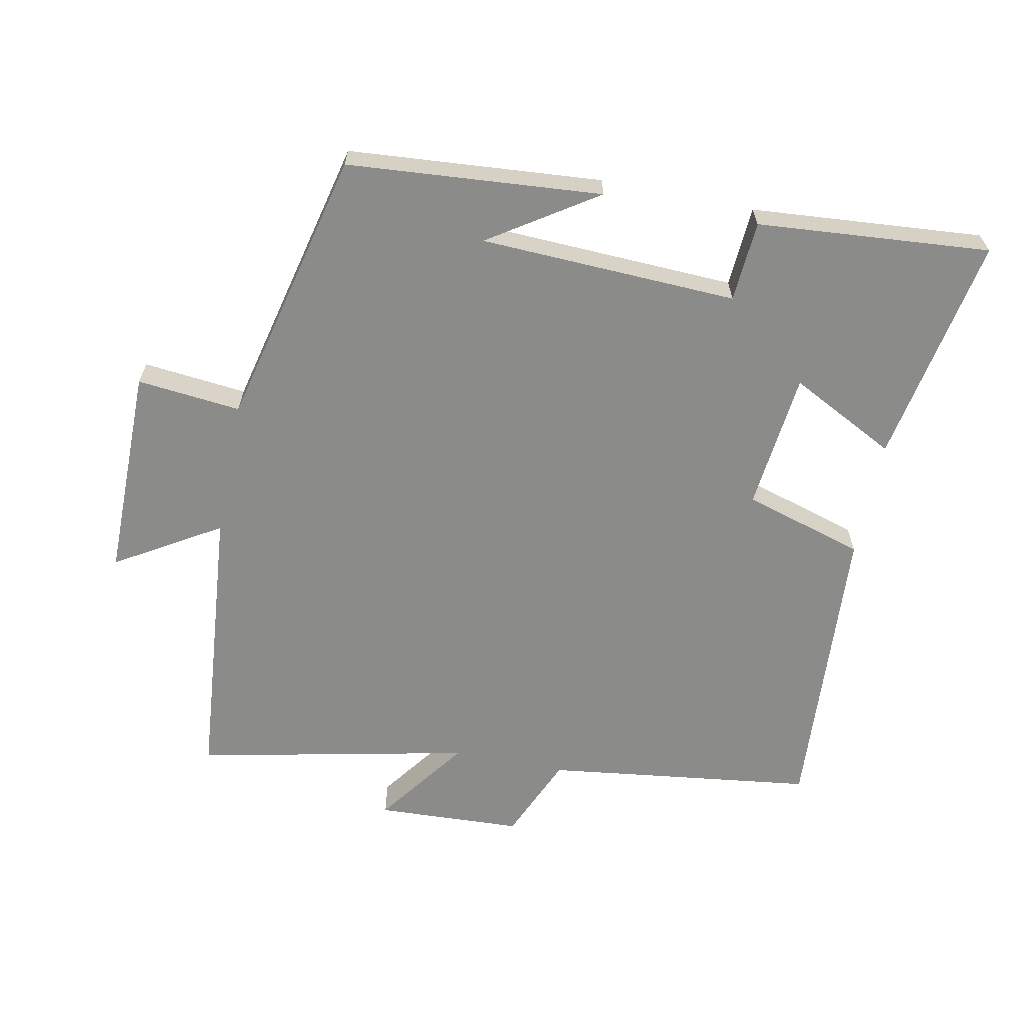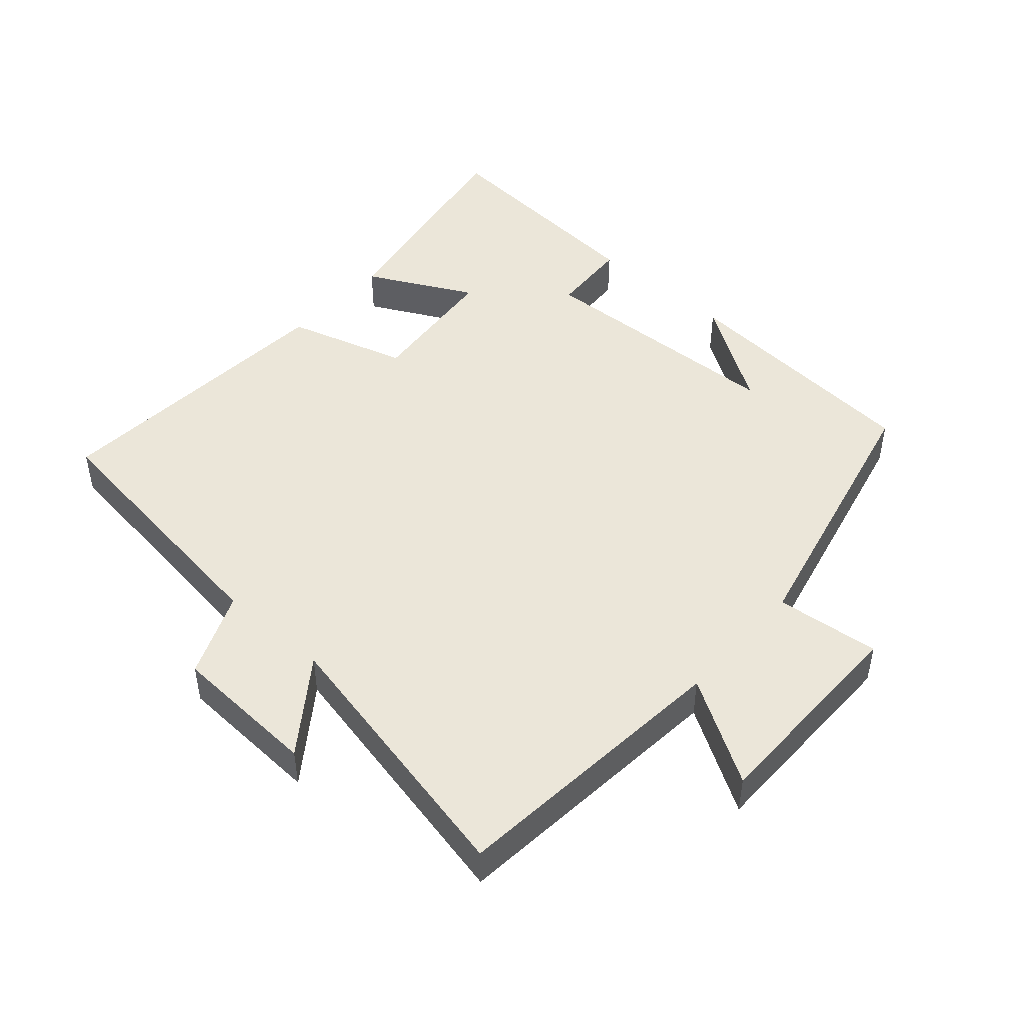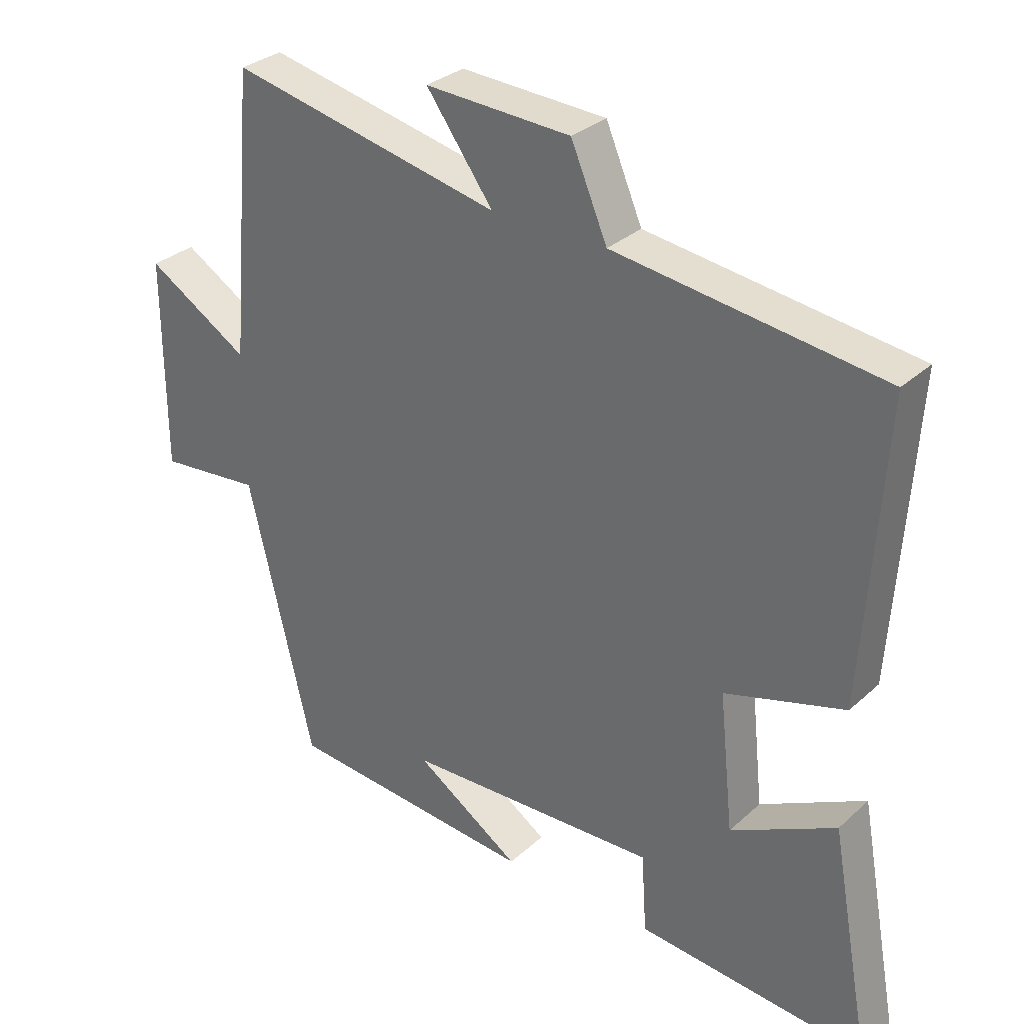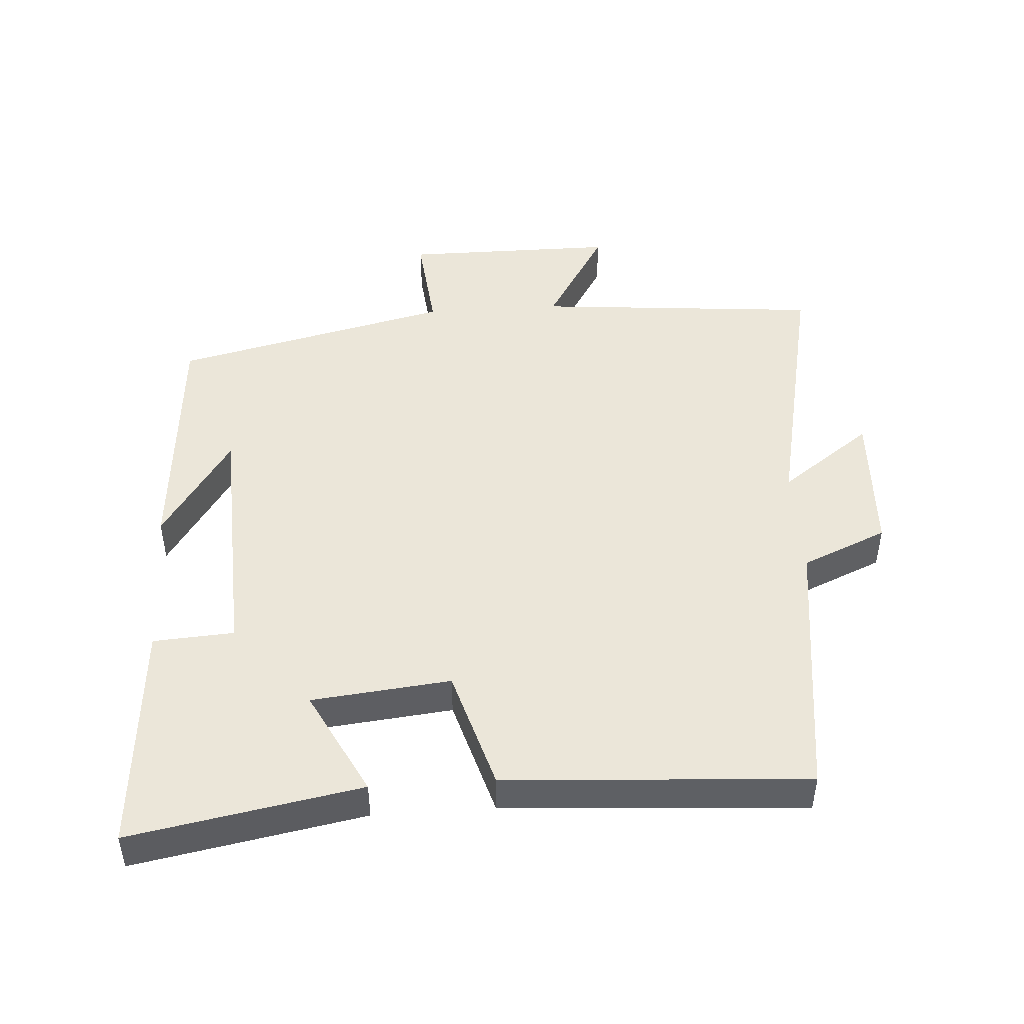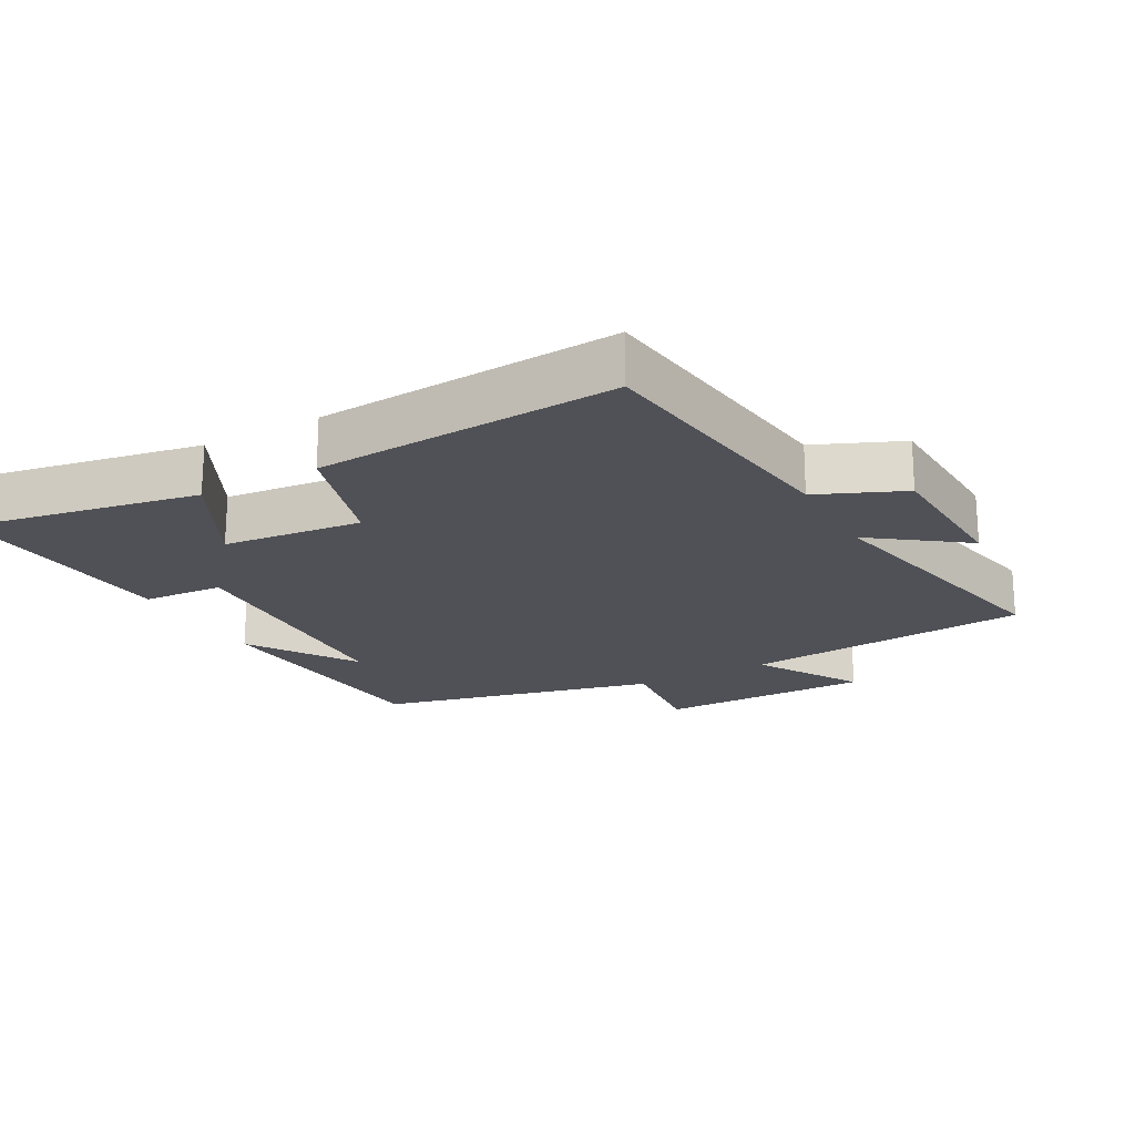
<metadata>
{"format":"obj","ext":"obj","renderer":"f3d","projection":"perspective","resolution":1024,"background":"white","views":[{"elev":-63.7,"azim":168.7,"up":"+Y"},{"elev":46.7,"azim":41.7,"up":"+Y"},{"elev":31.1,"azim":-141.7,"up":"+Z"},{"elev":46.9,"azim":-93.8,"up":"+Y"},{"elev":-20.4,"azim":-61.2,"up":"+Y"}]}
</metadata>
<code>
v 0.401 0.07 -0.47
v 0.02 0.07 -0.5
v 0.18 0.07 -0.395
v -0.206 0.07 -0.379
v -0.214 0.07 -0.5
v -0.563 0.07 -0.528
v -0.5 0.07 -0.184
v -0.341 0.07 -0.266
v -0.319 0.07 -0.058
v -0.5 0.07 -0.004
v -0.529 0.07 0.448
v -0.124 0.07 0.5
v -0.069 0.07 0.628
v 0.151 0.07 0.638
v 0.05 0.07 0.5
v 0.462 0.07 0.587
v 0.5 0.07 0.157
v 0.656 0.07 0.251
v 0.656 0.07 -0.069
v 0.5 0.07 -0.053
v 0.401 0 -0.47
v 0.02 0 -0.5
v 0.18 0 -0.395
v -0.206 0 -0.379
v -0.214 0 -0.5
v -0.563 0 -0.528
v -0.5 0 -0.184
v -0.341 0 -0.266
v -0.319 0 -0.058
v -0.5 0 -0.004
v -0.529 0 0.448
v -0.124 0 0.5
v -0.069 0 0.628
v 0.151 0 0.638
v 0.05 0 0.5
v 0.462 0 0.587
v 0.5 0 0.157
v 0.656 0 0.251
v 0.656 0 -0.069
v 0.5 0 -0.053
f 17 18 19 20
f 17 20 1
f 16 17 1
f 15 16 1
f 12 13 14 15
f 11 12 15
f 10 11 15
f 9 10 15
f 8 9 15
f 6 7 8
f 5 6 8
f 4 5 8
f 3 4 8 15
f 1 2 3
f 1 3 15
f 40 39 38 37
f 21 40 37
f 21 37 36
f 21 36 35
f 35 34 33 32
f 35 32 31
f 35 31 30
f 35 30 29
f 35 29 28
f 28 27 26
f 28 26 25
f 28 25 24
f 35 28 24 23
f 23 22 21
f 35 23 21
f 1 21 22 2
f 2 22 23 3
f 3 23 24 4
f 4 24 25 5
f 5 25 26 6
f 6 26 27 7
f 7 27 28 8
f 8 28 29 9
f 9 29 30 10
f 10 30 31 11
f 11 31 32 12
f 12 32 33 13
f 13 33 34 14
f 14 34 35 15
f 15 35 36 16
f 16 36 37 17
f 17 37 38 18
f 18 38 39 19
f 19 39 40 20
f 20 40 21 1

</code>
